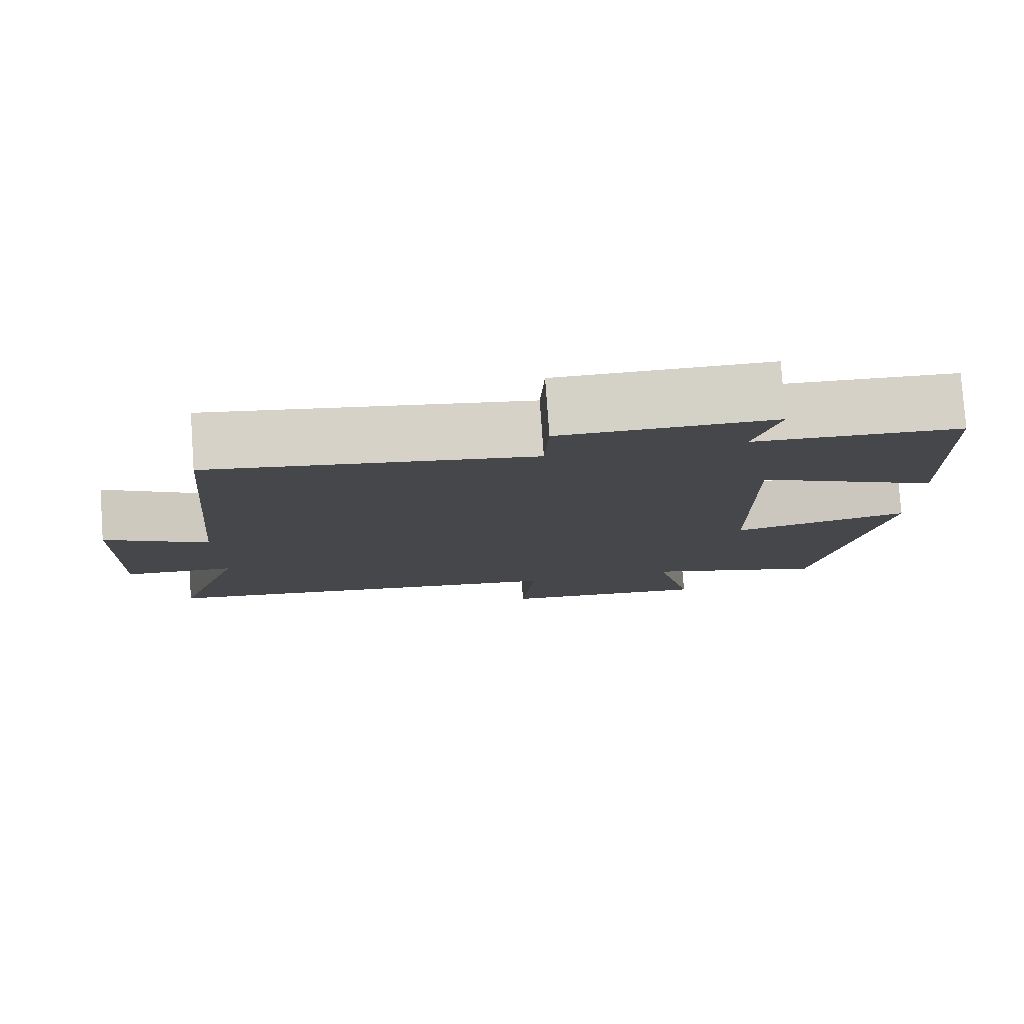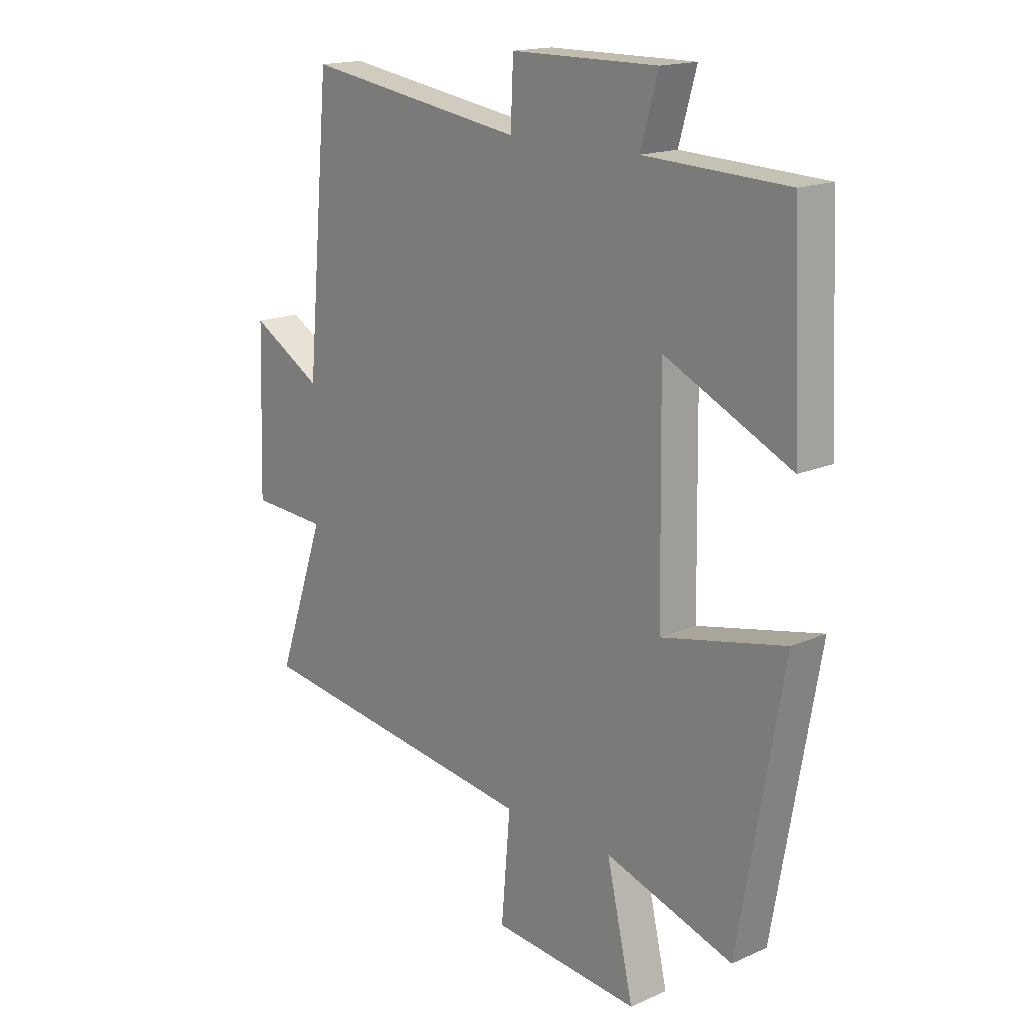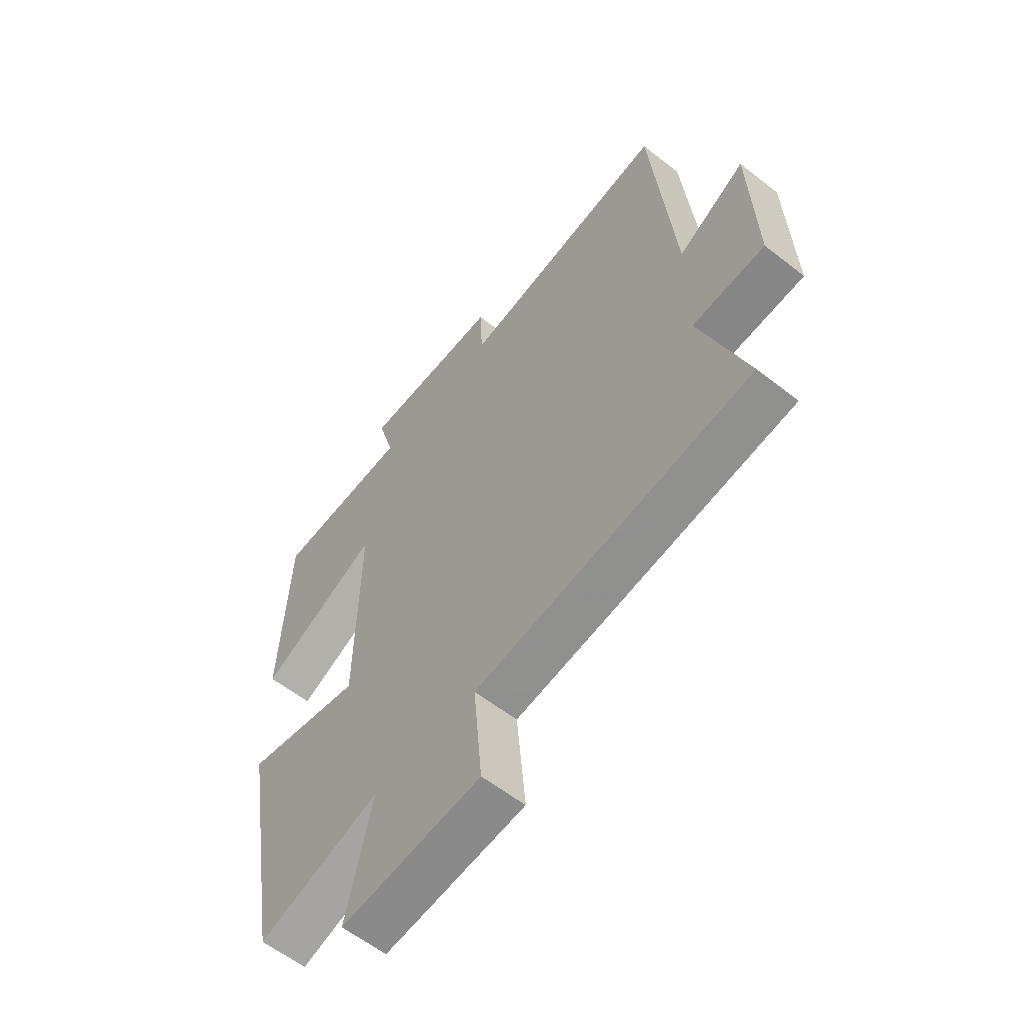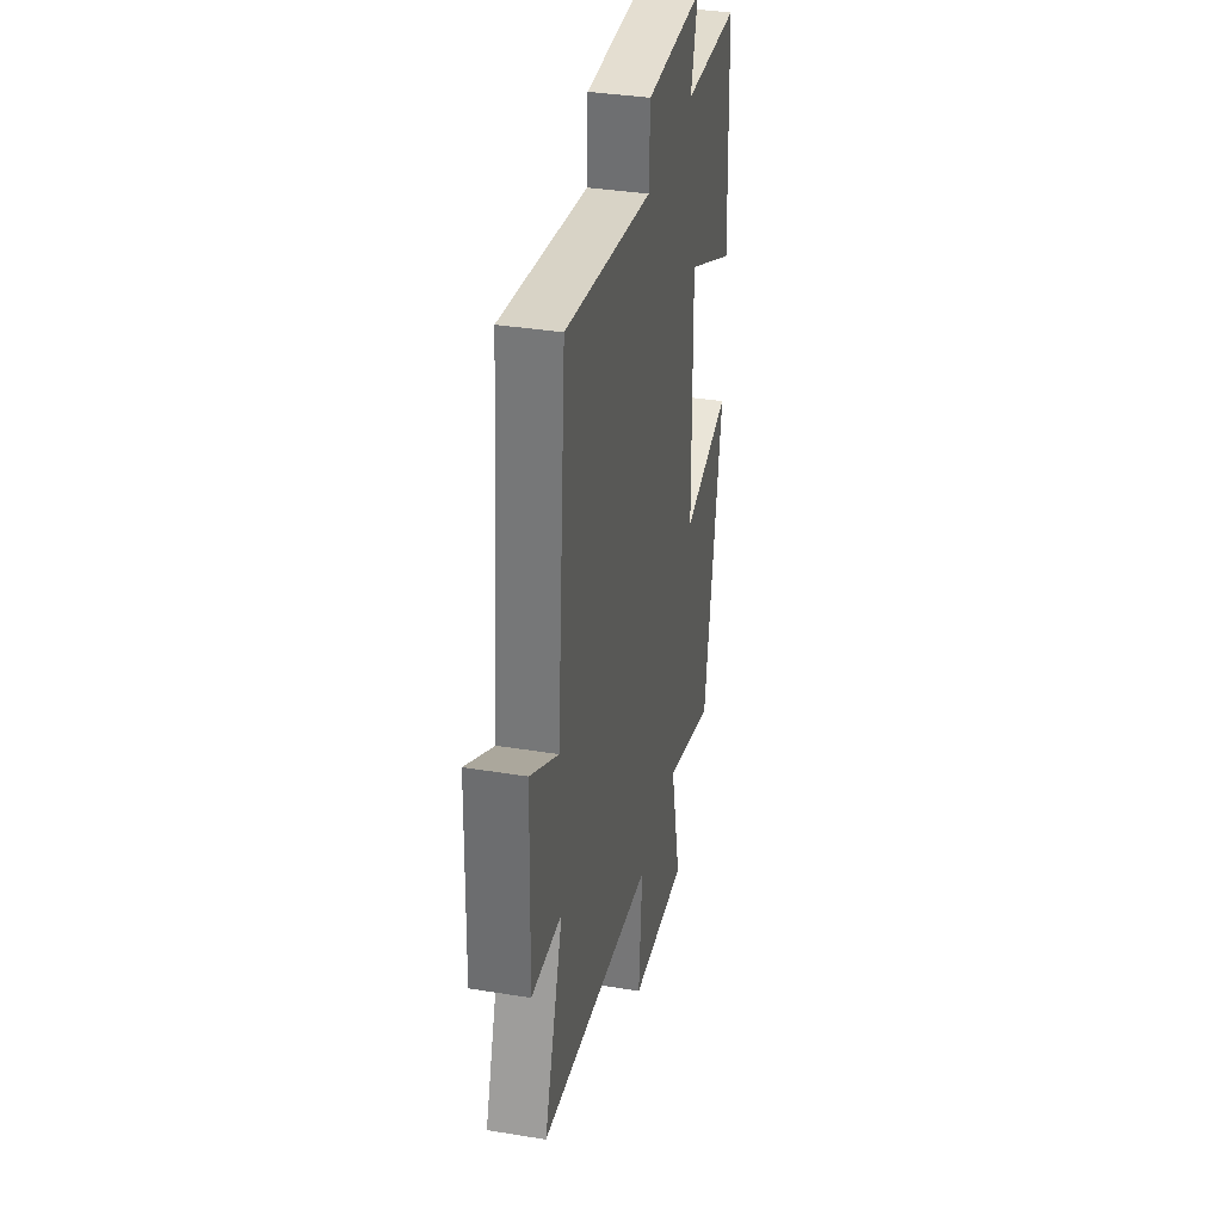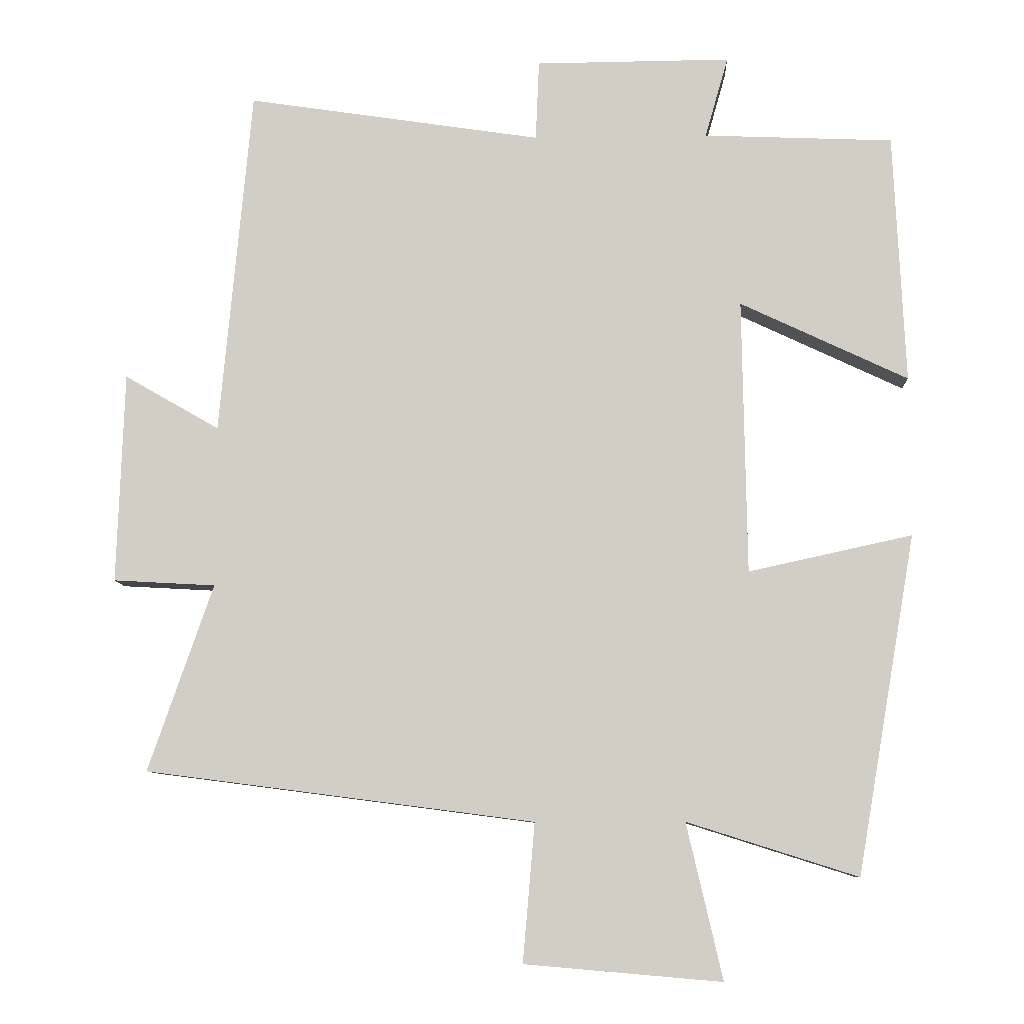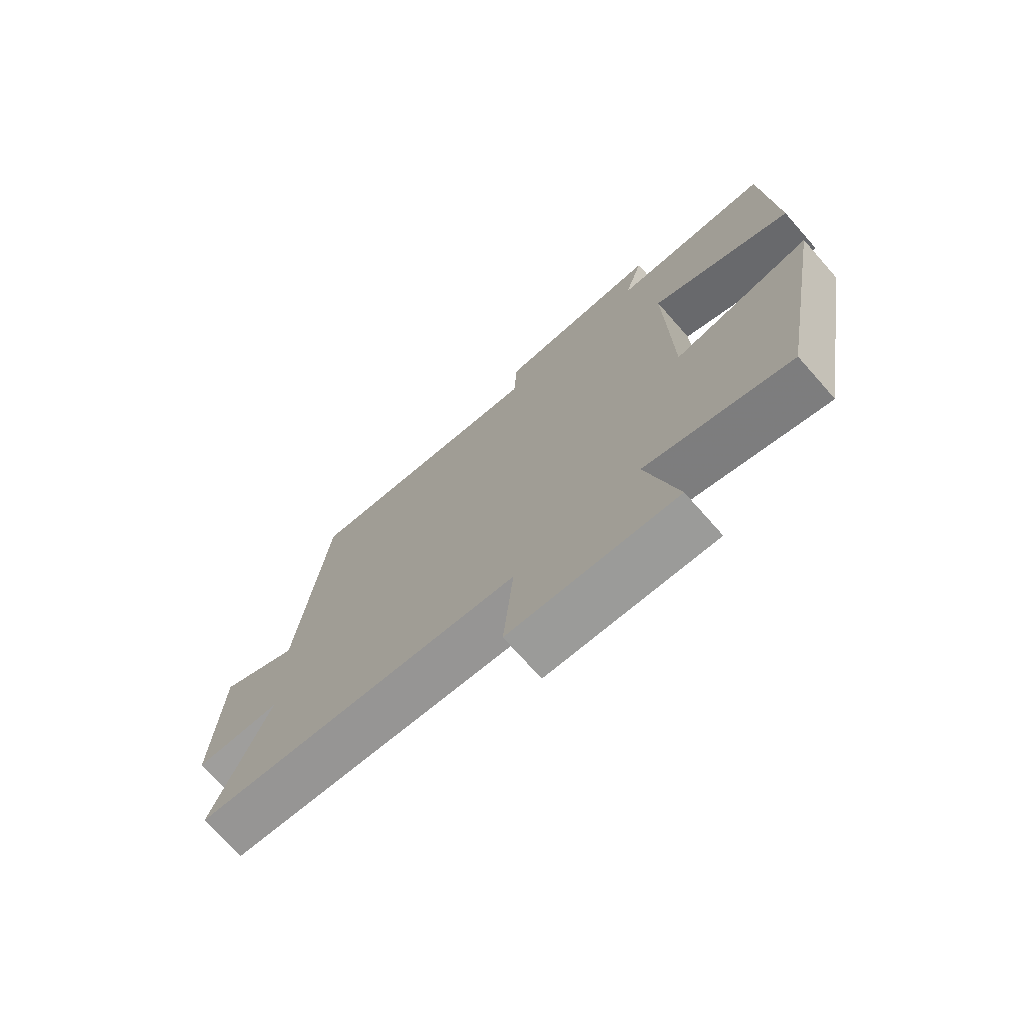
<metadata>
{"format":"obj","ext":"obj","renderer":"f3d","projection":"perspective","resolution":1024,"background":"white","views":[{"elev":79.6,"azim":175.9,"up":"+Z"},{"elev":16.8,"azim":-131.7,"up":"+Z"},{"elev":-59.3,"azim":51.1,"up":"+Z"},{"elev":36.1,"azim":102.1,"up":"+Z"},{"elev":-8.7,"azim":-177.6,"up":"+Z"},{"elev":-73.4,"azim":-138.4,"up":"+Z"}]}
</metadata>
<code>
v 0.592 0.07 -0.428
v 0.039 0.07 -0.5
v 0.056 0.07 -0.697
v -0.224 0.07 -0.721
v -0.173 0.07 -0.5
v -0.416 0.07 -0.577
v -0.5 0.07 -0.095
v -0.267 0.07 -0.146
v -0.261 0.07 0.246
v -0.5 0.07 0.133
v -0.484 0.07 0.489
v -0.214 0.07 0.5
v -0.247 0.07 0.616
v 0.031 0.07 0.614
v 0.036 0.07 0.5
v 0.455 0.07 0.563
v 0.5 0.07 0.068
v 0.635 0.07 0.146
v 0.645 0.07 -0.154
v 0.5 0.07 -0.162
v 0.592 0 -0.428
v 0.039 0 -0.5
v 0.056 0 -0.697
v -0.224 0 -0.721
v -0.173 0 -0.5
v -0.416 0 -0.577
v -0.5 0 -0.095
v -0.267 0 -0.146
v -0.261 0 0.246
v -0.5 0 0.133
v -0.484 0 0.489
v -0.214 0 0.5
v -0.247 0 0.616
v 0.031 0 0.614
v 0.036 0 0.5
v 0.455 0 0.563
v 0.5 0 0.068
v 0.635 0 0.146
v 0.645 0 -0.154
v 0.5 0 -0.162
f 17 18 19 20
f 15 16 17 20
f 15 20 1 2
f 12 13 14 15
f 12 15 2
f 9 10 11 12
f 8 9 12 2
f 5 6 7 8
f 5 8 2 3
f 3 4 5
f 40 39 38 37
f 40 37 36 35
f 22 21 40 35
f 35 34 33 32
f 22 35 32
f 32 31 30 29
f 22 32 29 28
f 28 27 26 25
f 23 22 28 25
f 25 24 23
f 1 21 22 2
f 2 22 23 3
f 3 23 24 4
f 4 24 25 5
f 5 25 26 6
f 6 26 27 7
f 7 27 28 8
f 8 28 29 9
f 9 29 30 10
f 10 30 31 11
f 11 31 32 12
f 12 32 33 13
f 13 33 34 14
f 14 34 35 15
f 15 35 36 16
f 16 36 37 17
f 17 37 38 18
f 18 38 39 19
f 19 39 40 20
f 20 40 21 1

</code>
